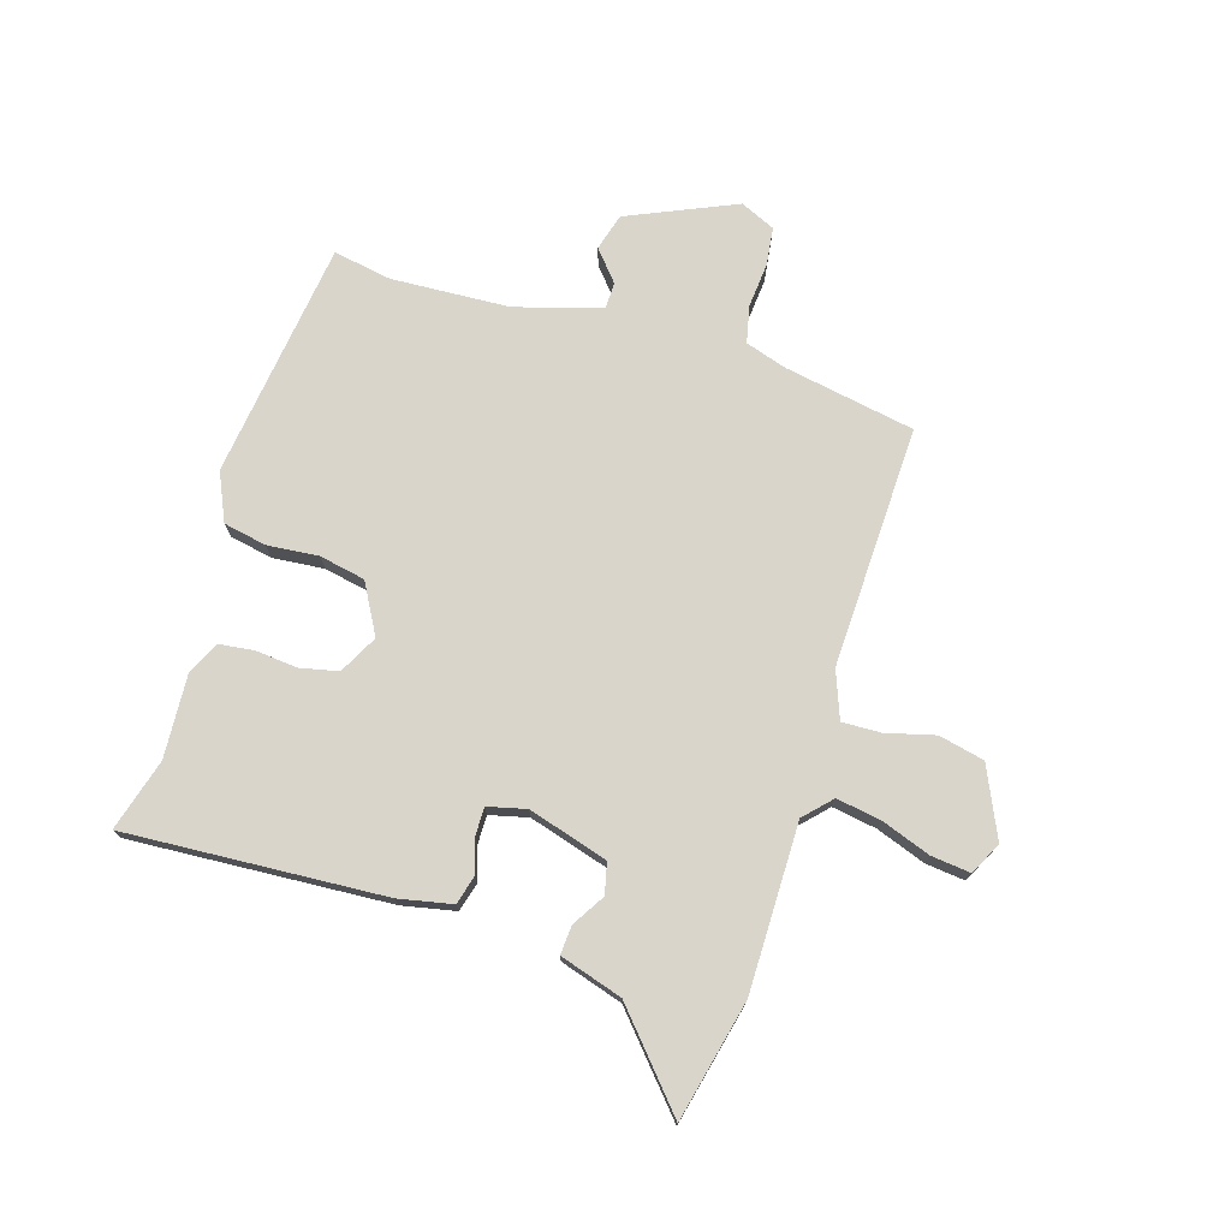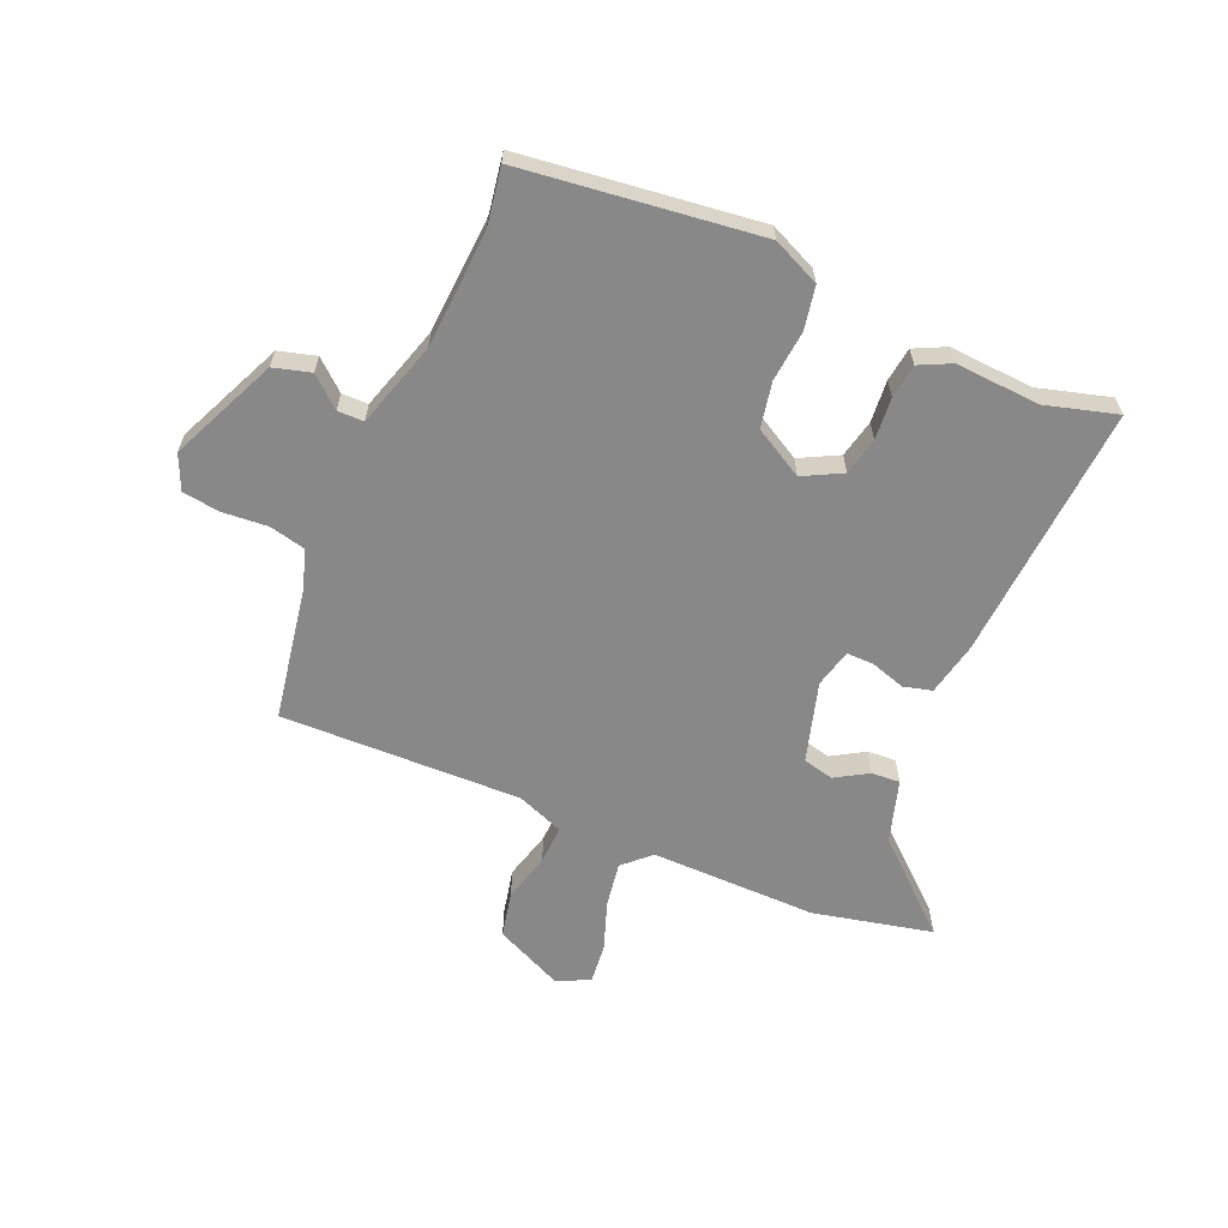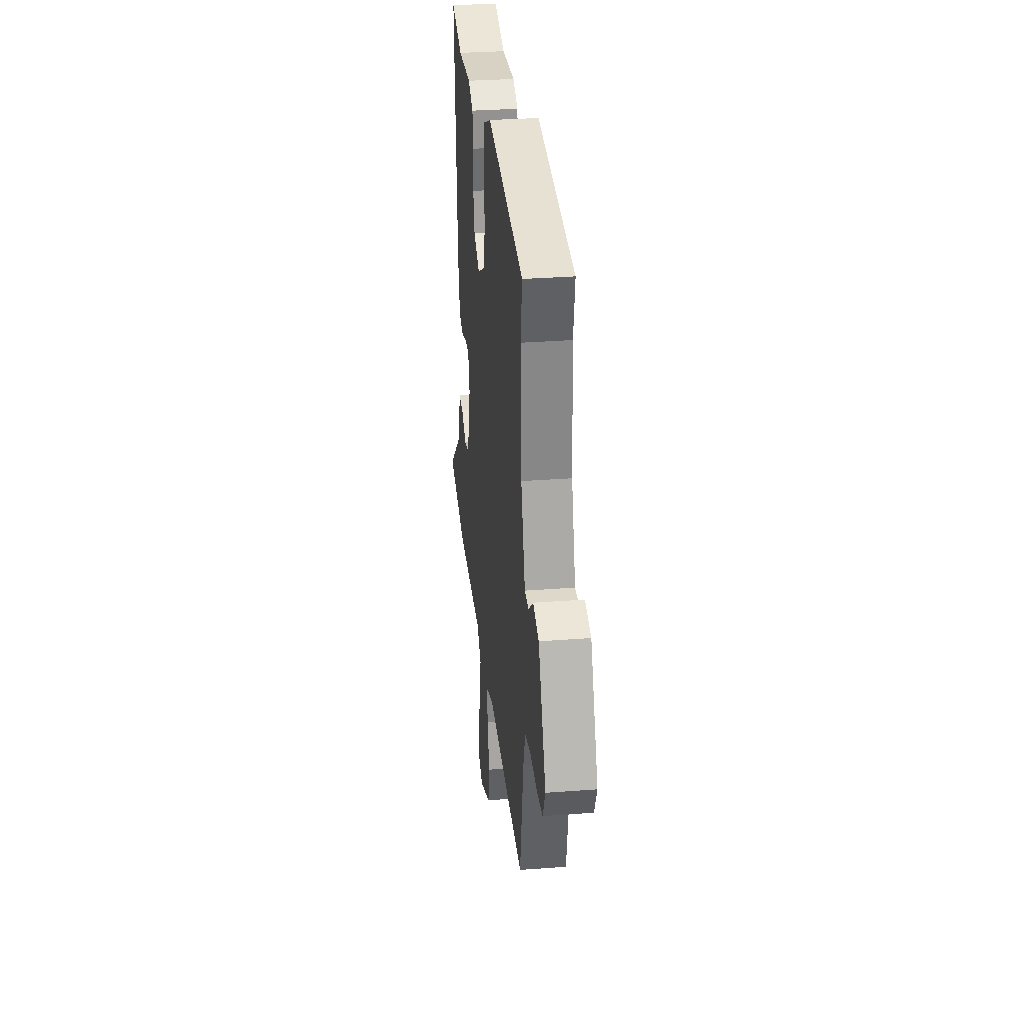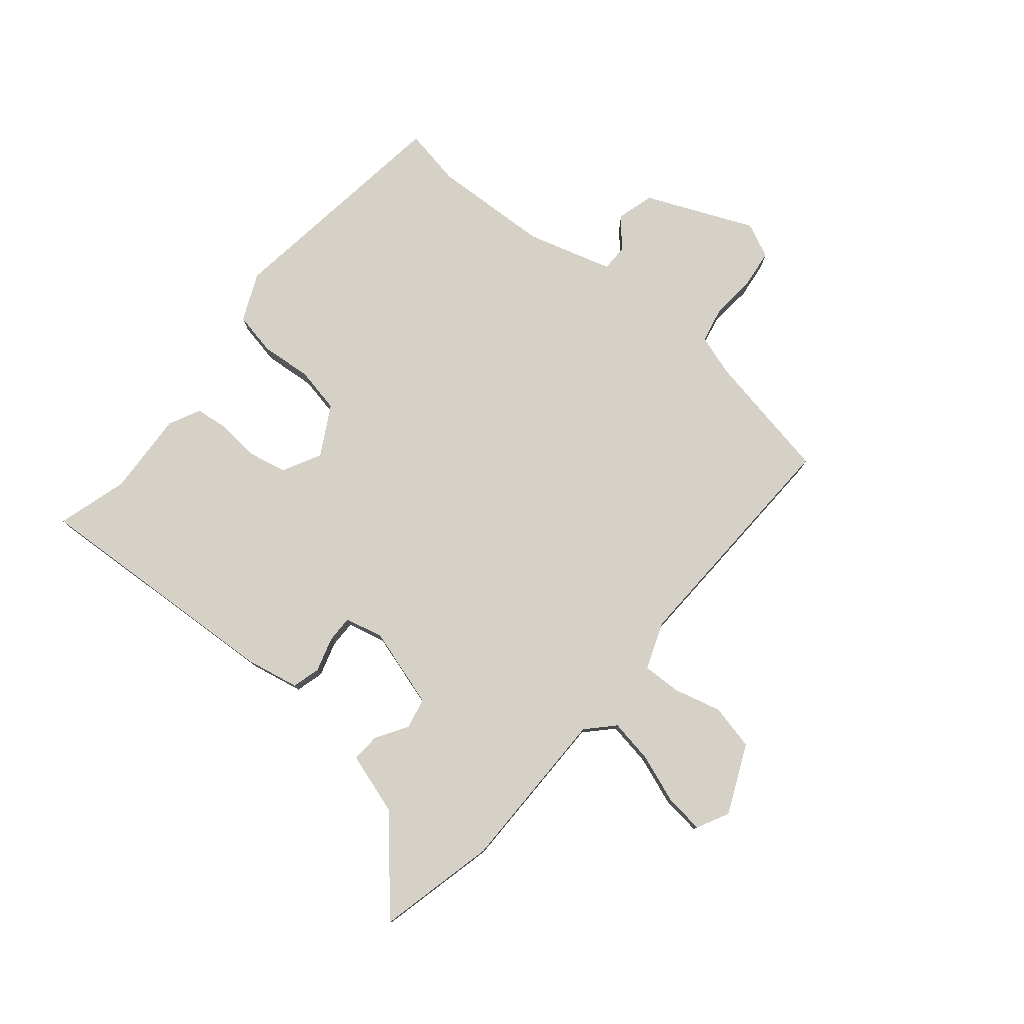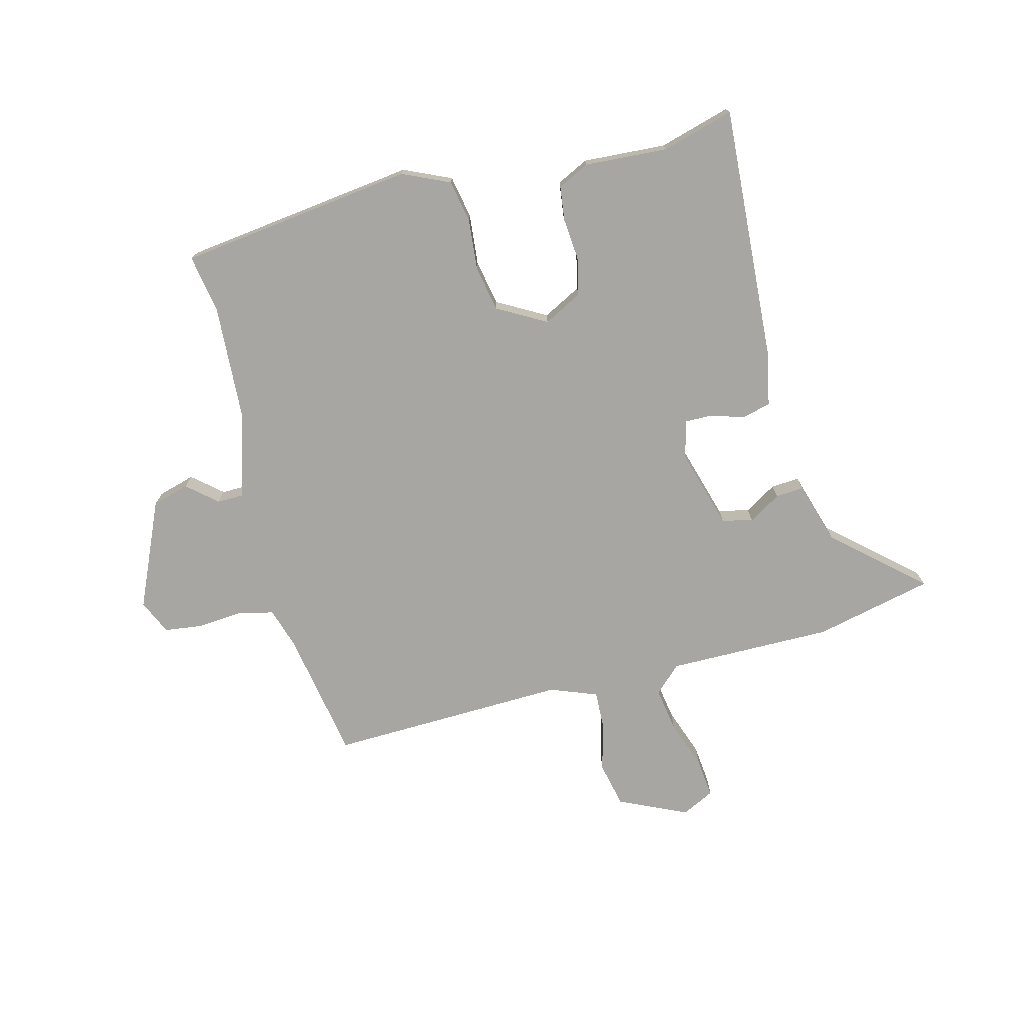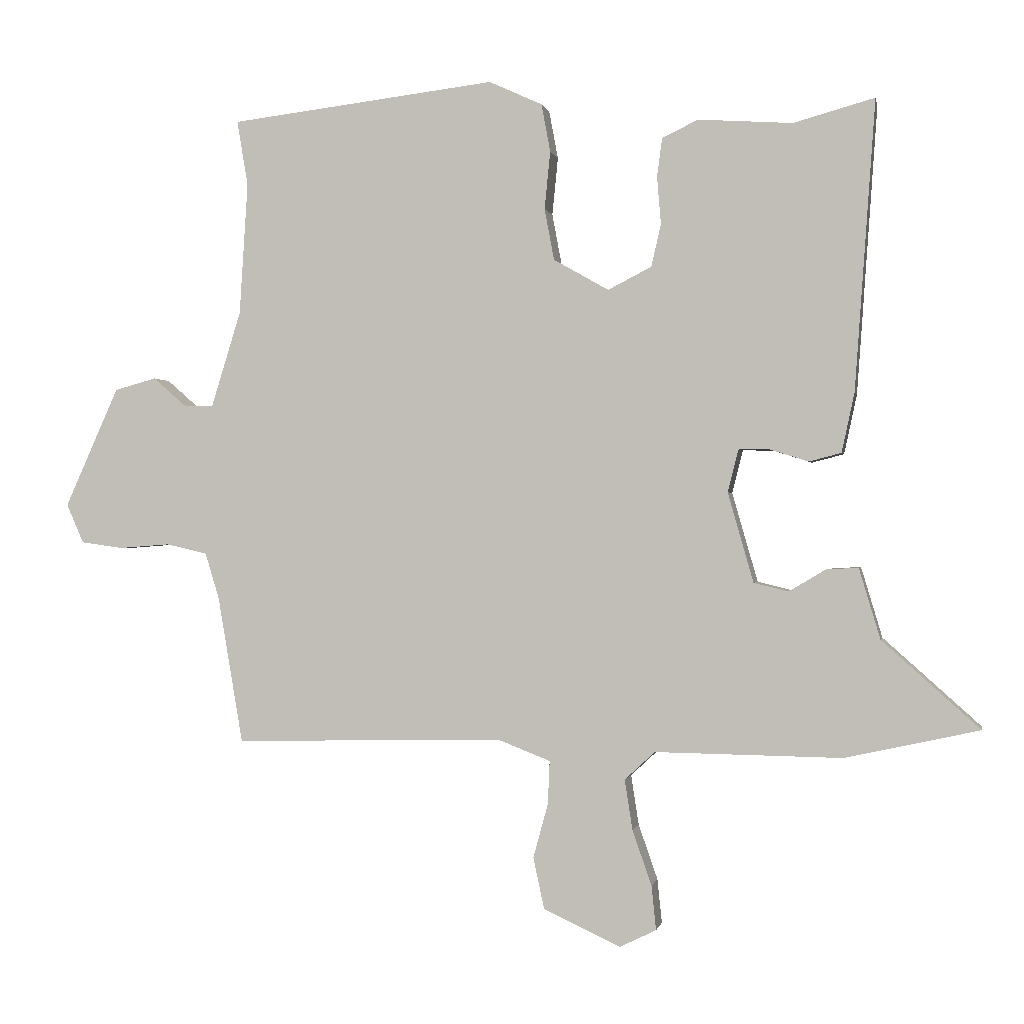
<metadata>
{"format":"obj","ext":"obj","renderer":"f3d","projection":"perspective","resolution":1024,"background":"white","views":[{"elev":74.4,"azim":107.7,"up":"+Y"},{"elev":-62.7,"azim":-23.0,"up":"+Y"},{"elev":31.6,"azim":-96.2,"up":"+Z"},{"elev":78.9,"azim":130.5,"up":"+Y"},{"elev":-74.3,"azim":14.8,"up":"+Y"},{"elev":-0.3,"azim":11.0,"up":"+Z"}]}
</metadata>
<code>
v -0.483 0.07 0.398
v -0.5 0.07 0.5
v -0.085 0.07 0.55
v -0.002 0.07 0.512
v 0.012 0.07 0.437
v 0.003 0.07 0.347
v 0.018 0.07 0.267
v 0.104 0.07 0.218
v 0.172 0.07 0.253
v 0.187 0.07 0.319
v 0.181 0.07 0.393
v 0.189 0.07 0.453
v 0.245 0.07 0.48
v 0.392 0.07 0.47
v 0.518 0.07 0.505
v 0.486 0.07 0.054
v 0.466 0.07 -0.039
v 0.416 0.07 -0.052
v 0.356 0.07 -0.033
v 0.308 0.07 -0.032
v 0.291 0.07 -0.099
v 0.331 0.07 -0.239
v 0.385 0.07 -0.252
v 0.442 0.07 -0.218
v 0.492 0.07 -0.215
v 0.525 0.07 -0.325
v 0.677 0.07 -0.461
v 0.468 0.07 -0.507
v 0.177 0.07 -0.503
v 0.13 0.07 -0.547
v 0.142 0.07 -0.625
v 0.172 0.07 -0.711
v 0.179 0.07 -0.78
v 0.122 0.07 -0.808
v 0.002 0.07 -0.752
v -0.015 0.07 -0.672
v 0.008 0.07 -0.588
v 0.011 0.07 -0.52
v -0.071 0.07 -0.488
v -0.492 0.07 -0.497
v -0.531 0.07 -0.268
v -0.553 0.07 -0.196
v -0.617 0.07 -0.181
v -0.696 0.07 -0.187
v -0.762 0.07 -0.178
v -0.789 0.07 -0.117
v -0.705 0.07 0.07
v -0.64 0.07 0.088
v -0.588 0.07 0.043
v -0.542 0.07 0.043
v -0.496 0.07 0.192
v -0.483 0 0.398
v -0.5 0 0.5
v -0.085 0 0.55
v -0.002 0 0.512
v 0.012 0 0.437
v 0.003 0 0.347
v 0.018 0 0.267
v 0.104 0 0.218
v 0.172 0 0.253
v 0.187 0 0.319
v 0.181 0 0.393
v 0.189 0 0.453
v 0.245 0 0.48
v 0.392 0 0.47
v 0.518 0 0.505
v 0.486 0 0.054
v 0.466 0 -0.039
v 0.416 0 -0.052
v 0.356 0 -0.033
v 0.308 0 -0.032
v 0.291 0 -0.099
v 0.331 0 -0.239
v 0.385 0 -0.252
v 0.442 0 -0.218
v 0.492 0 -0.215
v 0.525 0 -0.325
v 0.677 0 -0.461
v 0.468 0 -0.507
v 0.177 0 -0.503
v 0.13 0 -0.547
v 0.142 0 -0.625
v 0.172 0 -0.711
v 0.179 0 -0.78
v 0.122 0 -0.808
v 0.002 0 -0.752
v -0.015 0 -0.672
v 0.008 0 -0.588
v 0.011 0 -0.52
v -0.071 0 -0.488
v -0.492 0 -0.497
v -0.531 0 -0.268
v -0.553 0 -0.196
v -0.617 0 -0.181
v -0.696 0 -0.187
v -0.762 0 -0.178
v -0.789 0 -0.117
v -0.705 0 0.07
v -0.64 0 0.088
v -0.588 0 0.043
v -0.542 0 0.043
v -0.496 0 0.192
f 46 47 48 49
f 46 49 50
f 43 44 45 46
f 42 43 46 50
f 41 42 50 51
f 39 40 41 51
f 34 35 36 37
f 34 37 38
f 31 32 33 34
f 30 31 34 38
f 29 30 38 39
f 26 27 28 29
f 23 24 25 26
f 22 23 26 29
f 21 22 29 39
f 16 17 18 19
f 14 15 16 19
f 14 19 20
f 10 11 12 13
f 9 10 13 14
f 3 4 5 6
f 1 2 3 6
f 1 6 7
f 51 1 7 8
f 21 39 51 8
f 9 14 20 21
f 8 9 21
f 100 99 98 97
f 101 100 97
f 97 96 95 94
f 101 97 94 93
f 102 101 93 92
f 102 92 91 90
f 88 87 86 85
f 89 88 85
f 85 84 83 82
f 89 85 82 81
f 90 89 81 80
f 80 79 78 77
f 77 76 75 74
f 80 77 74 73
f 90 80 73 72
f 70 69 68 67
f 70 67 66 65
f 71 70 65
f 64 63 62 61
f 65 64 61 60
f 57 56 55 54
f 57 54 53 52
f 58 57 52
f 59 58 52 102
f 59 102 90 72
f 72 71 65 60
f 72 60 59
f 1 52 53 2
f 2 53 54 3
f 3 54 55 4
f 4 55 56 5
f 5 56 57 6
f 6 57 58 7
f 7 58 59 8
f 8 59 60 9
f 9 60 61 10
f 10 61 62 11
f 11 62 63 12
f 12 63 64 13
f 13 64 65 14
f 14 65 66 15
f 15 66 67 16
f 16 67 68 17
f 17 68 69 18
f 18 69 70 19
f 19 70 71 20
f 20 71 72 21
f 21 72 73 22
f 22 73 74 23
f 23 74 75 24
f 24 75 76 25
f 25 76 77 26
f 26 77 78 27
f 27 78 79 28
f 28 79 80 29
f 29 80 81 30
f 30 81 82 31
f 31 82 83 32
f 32 83 84 33
f 33 84 85 34
f 34 85 86 35
f 35 86 87 36
f 36 87 88 37
f 37 88 89 38
f 38 89 90 39
f 39 90 91 40
f 40 91 92 41
f 41 92 93 42
f 42 93 94 43
f 43 94 95 44
f 44 95 96 45
f 45 96 97 46
f 46 97 98 47
f 47 98 99 48
f 48 99 100 49
f 49 100 101 50
f 50 101 102 51
f 51 102 52 1

</code>
